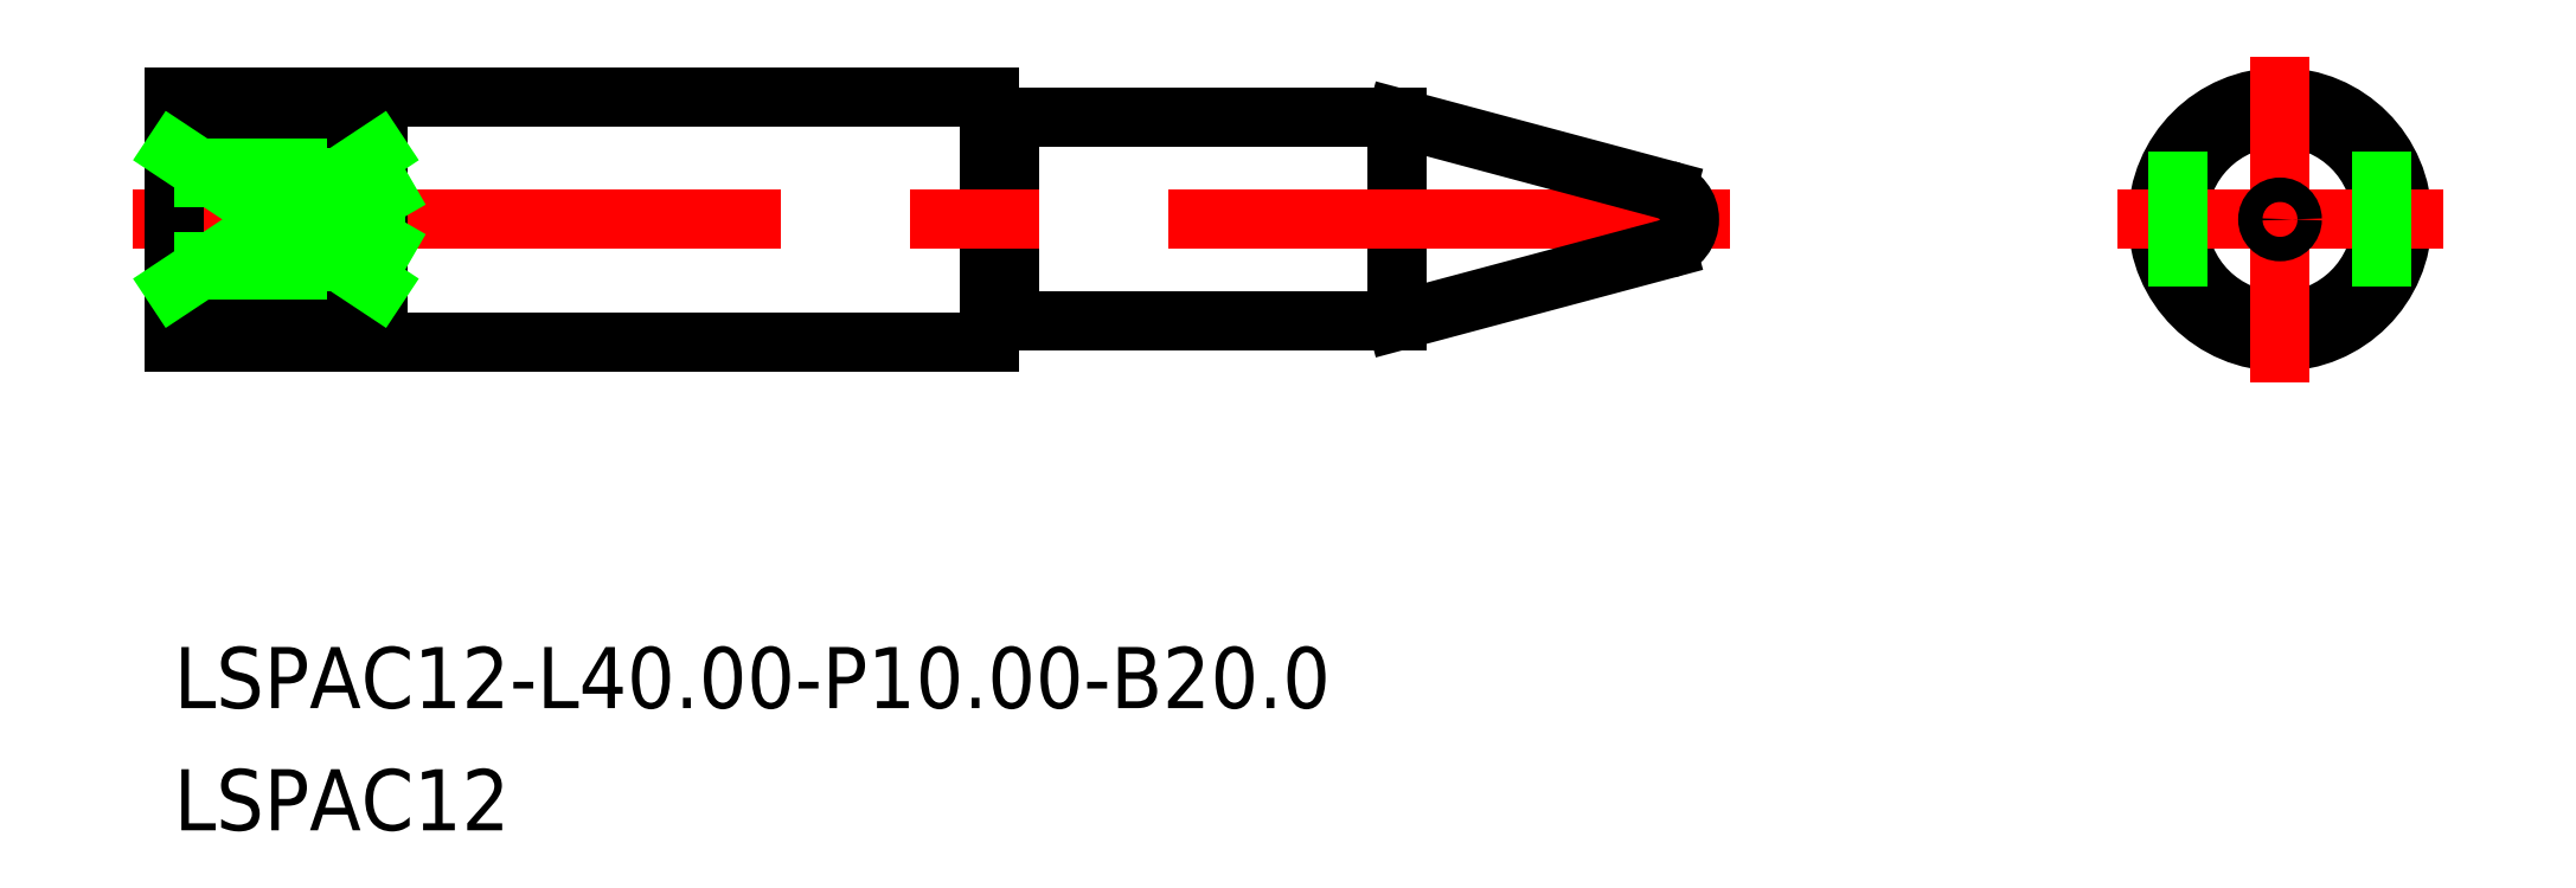
<metadata>
{"format":"dxf","ext":"dxf","renderer":"ezdxf+matplotlib","layout":"modelspace","background":"white","min_lineweight":24,"dpi":150}
</metadata>
<code>
0
SECTION
2
ENTITIES
0
CIRCLE
8
0
10
103.3
20
0
30
0
40
5
0
LINE
8
0
10
40.2
20
-4.8
30
0
11
40.8
21
-4.8
31
0
0
ARC
8
0
10
40.8
20
-5
30
0
40
0.2
50
0
51
90
0
ARC
8
0
10
40.2
20
-5
30
0
40
0.2
50
90
51
180
0
LINE
8
0
10
40
20
6
30
0
11
40
21
-6
31
0
0
LINE
8
0
10
41
20
5
30
0
11
41
21
-5
31
0
0
ARC
8
0
10
40.2
20
5
30
0
40
0.2
50
180
51
270
0
ARC
8
0
10
40.8
20
5
30
0
40
0.2
50
270
51
0
0
LINE
8
0
10
60
20
5
30
0
11
60
21
-5
31
0
0
CIRCLE
8
0
10
103.3
20
0
30
0
40
6
0
LINE
8
0
10
41
20
-5
30
0
11
60
21
-5
31
0
0
LINE
8
0
10
41
20
5
30
0
11
60
21
5
31
0
0
LINE
8
CENTER
10
-2
20
0
30
0
11
76.36
21
0
31
0
0
LINE
8
0
10
0
20
-6
30
0
11
40
21
-6
31
0
0
LINE
8
0
10
0
20
6
30
0
11
40
21
6
31
0
0
LINE
8
0
10
40.2
20
4.8
30
0
11
40.8
21
4.8
31
0
0
LINE
8
CENTER
10
103.3
20
8
30
0
11
103.3
21
-8
31
0
0
LINE
8
CENTER
10
95.34
20
0
30
0
11
111.3
21
0
31
0
0
LINE
8
0
10
74.24
20
-0.6
30
0
11
73.2
21
-1.023e-12
31
0
0
LINE
8
0
10
74.24
20
0.6
30
0
11
73.2
21
-1.023e-12
31
0
0
CIRCLE
8
0
10
103.3
20
0
30
0
40
0.6
0
LINE
8
0
10
73.25
20
-1.449
30
0
11
60
21
-5
31
0
0
LINE
8
0
10
73.25
20
1.449
30
0
11
60
21
5
31
0
0
LINE
8
0
10
0
20
6
30
0
11
0
21
-6
31
0
0
LINE
8
0
10
108.3
20
3.317
30
0
11
108.3
21
-3.317
31
0
0
LINE
8
0
10
98.34
20
3.317
30
0
11
98.34
21
-3.317
31
0
0
ARC
8
0
10
72.86
20
0
30
0
40
1.5
50
285
51
75
0
TEXT
8
0
10
-1.17e-13
20
-24
30
0
40
3
1
LSPAC12-L40-P10-B20
0
LINE
8
0
10
10
20
3.317
30
0
11
10
21
-3.317
31
0
0
LINE
8
0
10
10
20
3.317
30
0
11
0
21
3.317
31
0
0
LINE
8
0
10
10
20
-3.317
30
0
11
1.8e-15
21
-3.317
31
0
0
LINE
8
0
10
0
20
2.5
30
0
11
7.5
21
2.5
31
0
0
LINE
8
0
10
0
20
2.067
30
0
11
9.9
21
2.067
31
0
0
LINE
8
0
10
0
20
-2.067
30
0
11
9.9
21
-2.067
31
0
0
LINE
8
0
10
0
20
-2.5
30
0
11
7.5
21
-2.5
31
0
0
LINE
8
0
10
9.9
20
-2.067
30
0
11
9.9
21
2.067
31
0
0
LINE
8
0
10
9.9
20
2.067
30
0
11
11.09
21
0
31
0
0
LINE
8
0
10
7.5
20
-2.5
30
0
11
7.5
21
2.5
31
0
0
LINE
8
0
10
9.9
20
-2.067
30
0
11
11.09
21
0
31
0
0
LINE
8
0
10
7.5
20
-2.5
30
0
11
8.25
21
-2.067
31
0
0
LINE
8
0
10
7.5
20
2.5
30
0
11
8.25
21
2.067
31
0
0
TEXT
8
0
10
-1.181e-13
20
-30
30
0
40
3
1
LSPAC12
0
LINE
8
0
10
1.8e-15
20
-3.317
30
0
11
10
21
3.317
31
0
0
LINE
8
0
10
0
20
3.317
30
0
11
10
21
-3.317
31
0
0
ENDSEC
0
EOF

</code>
